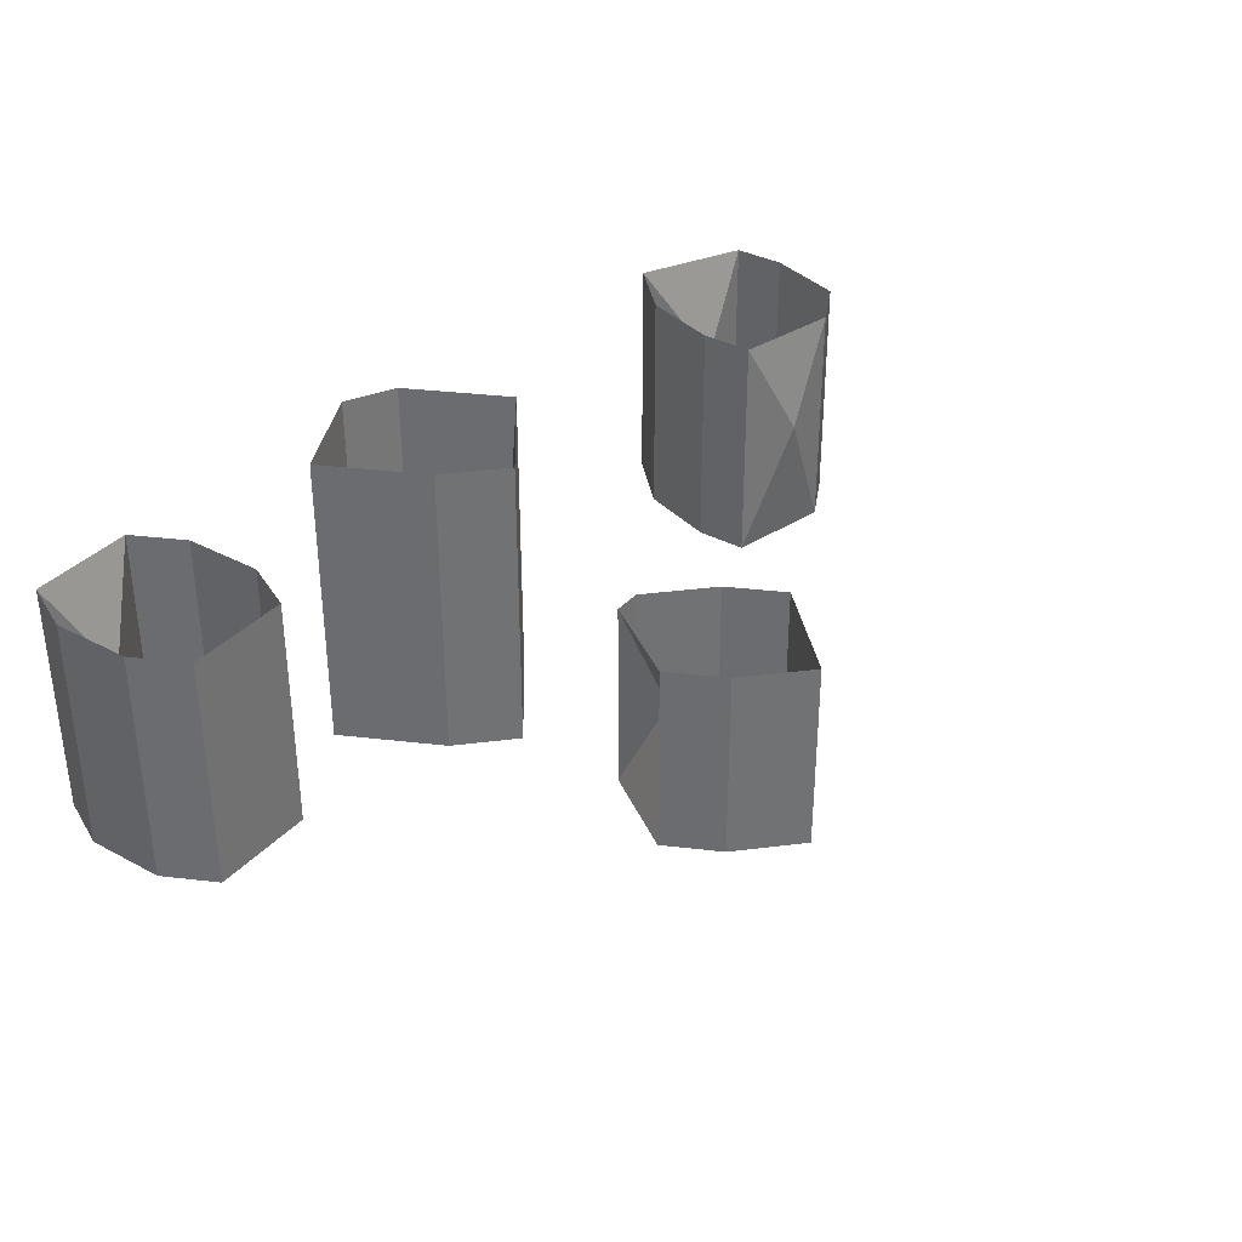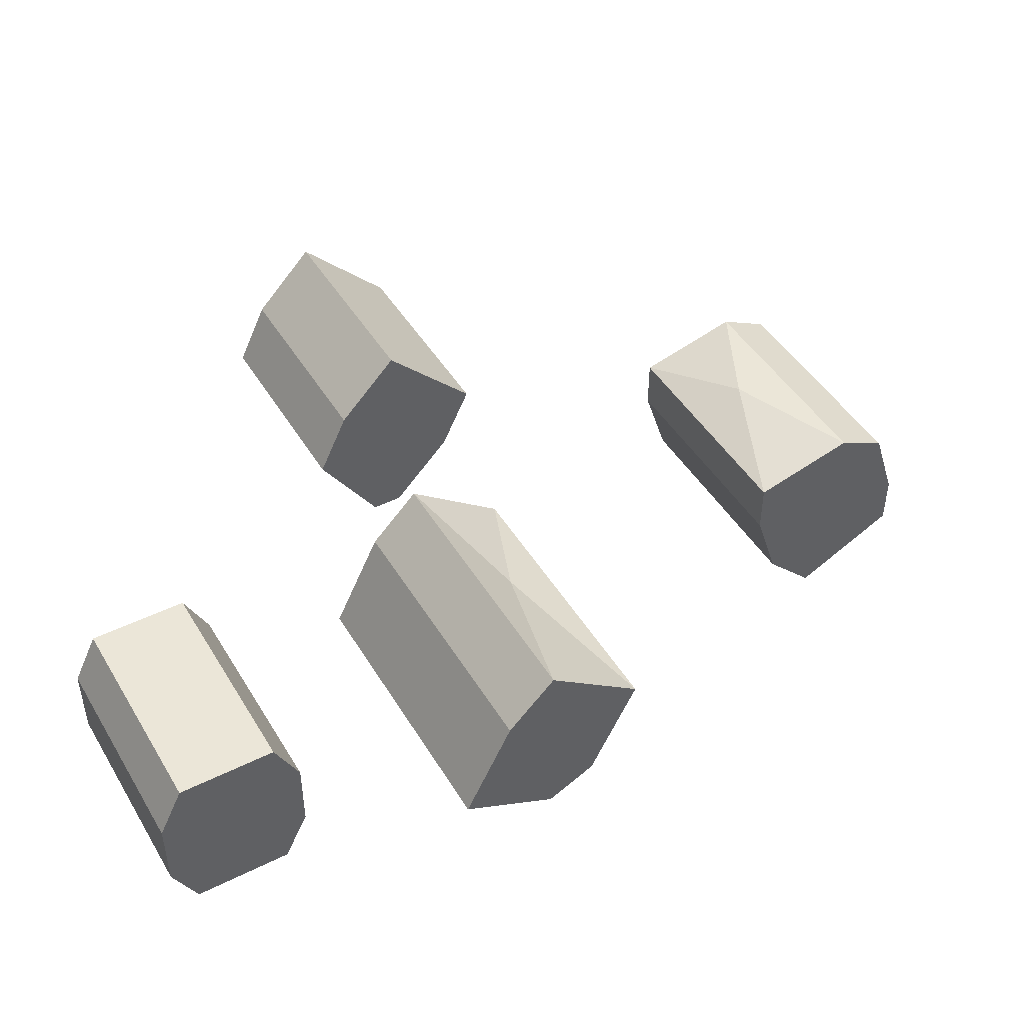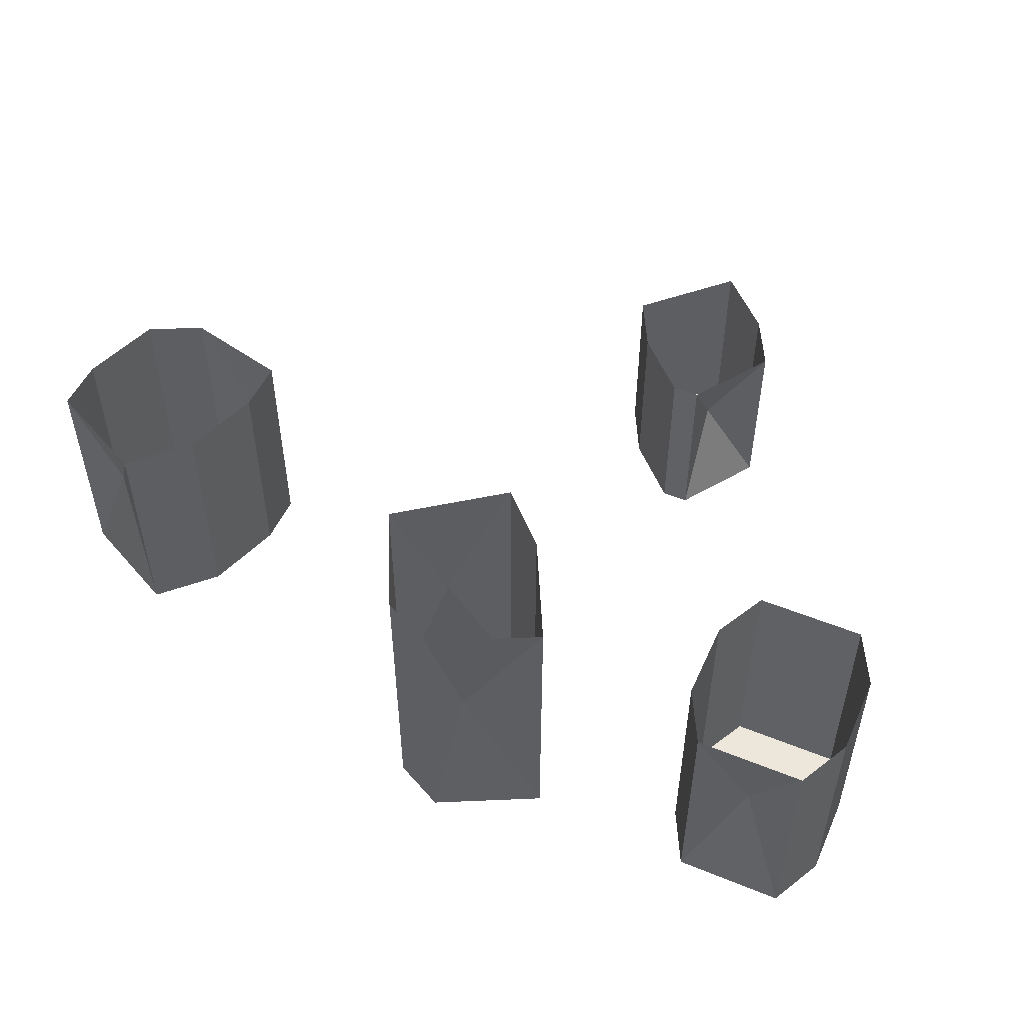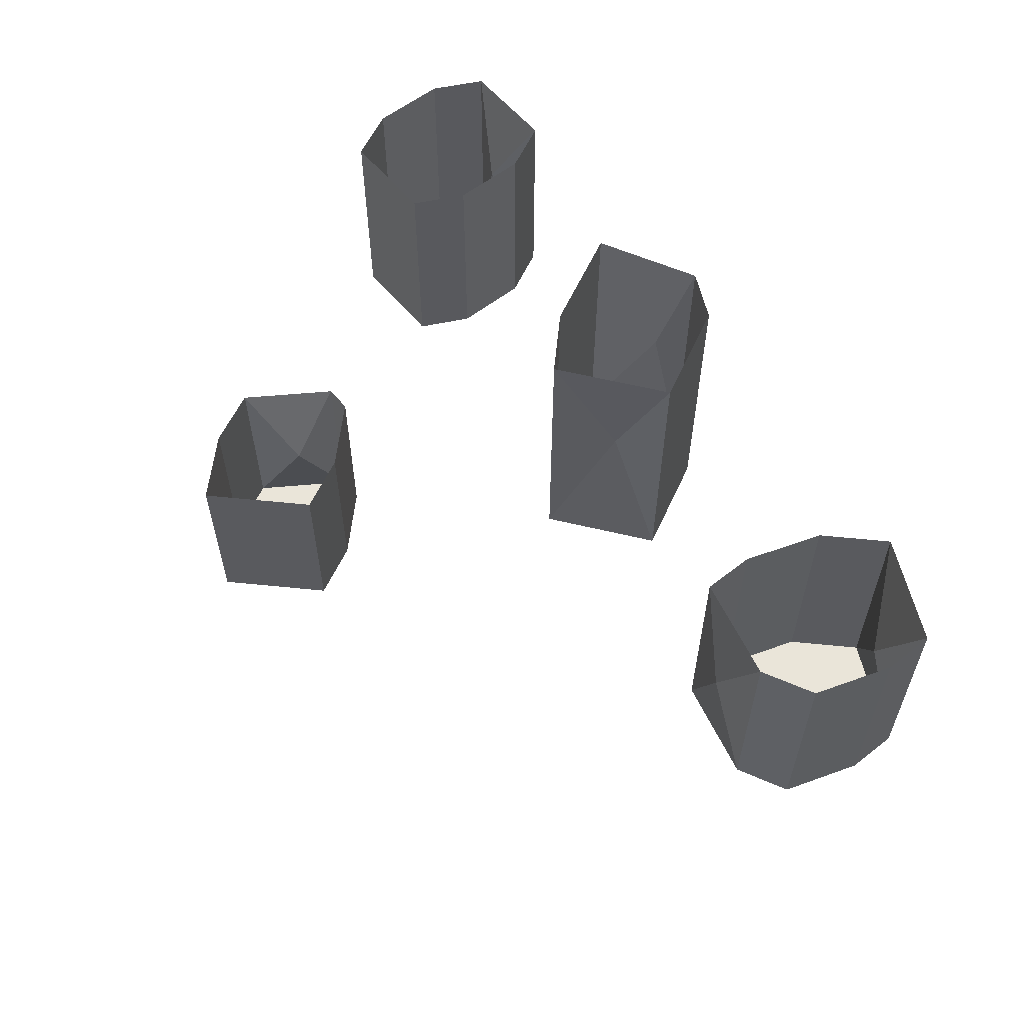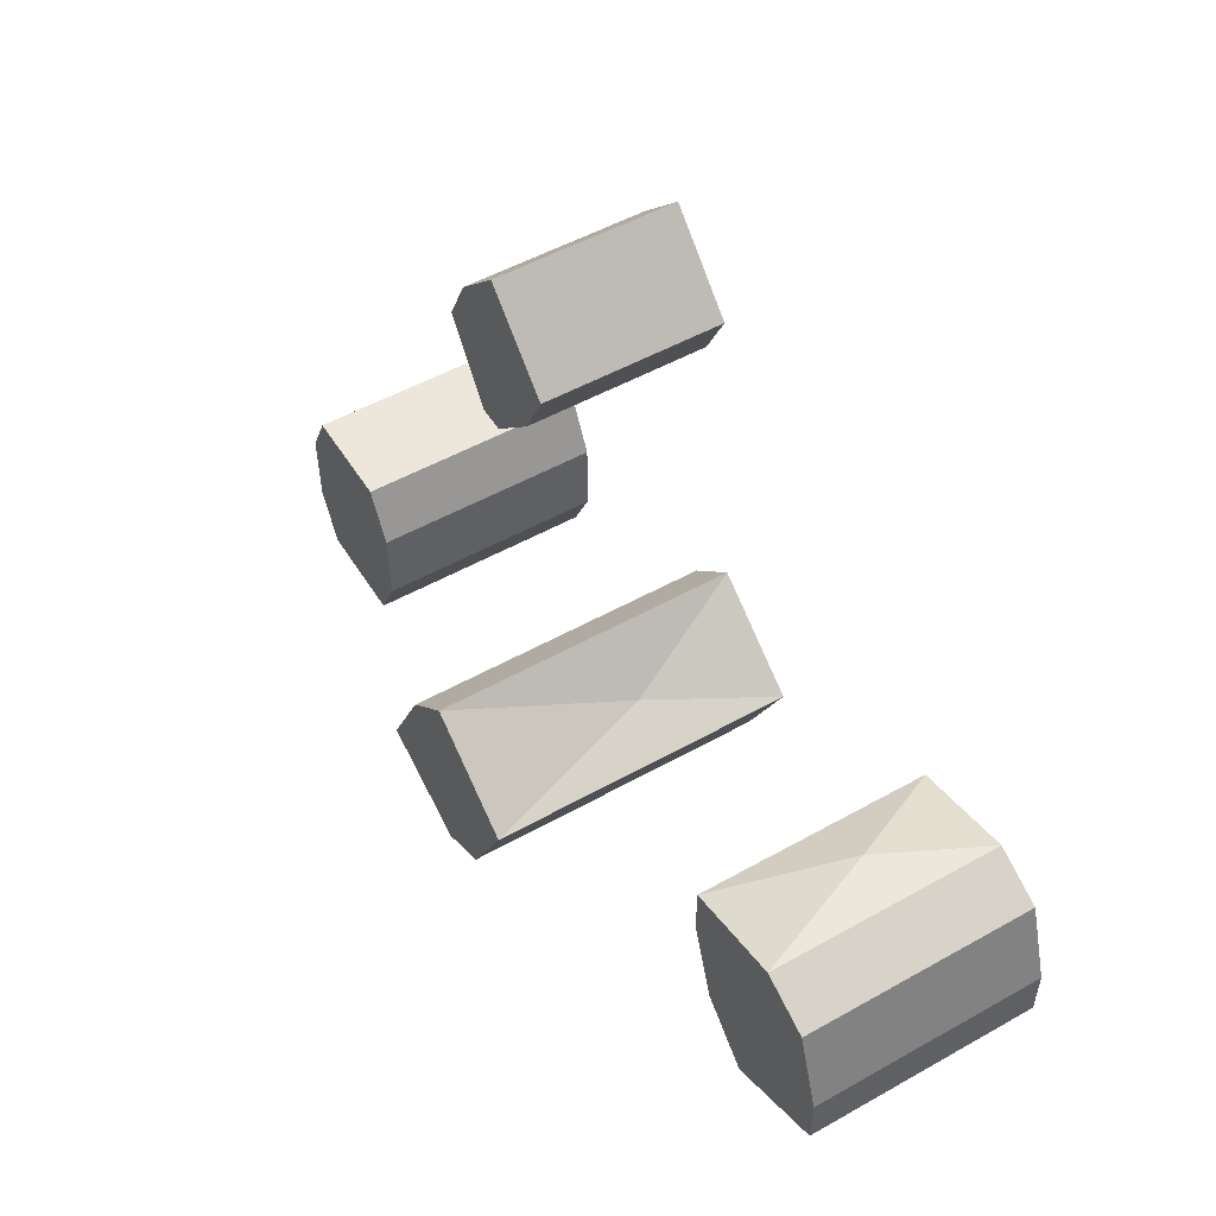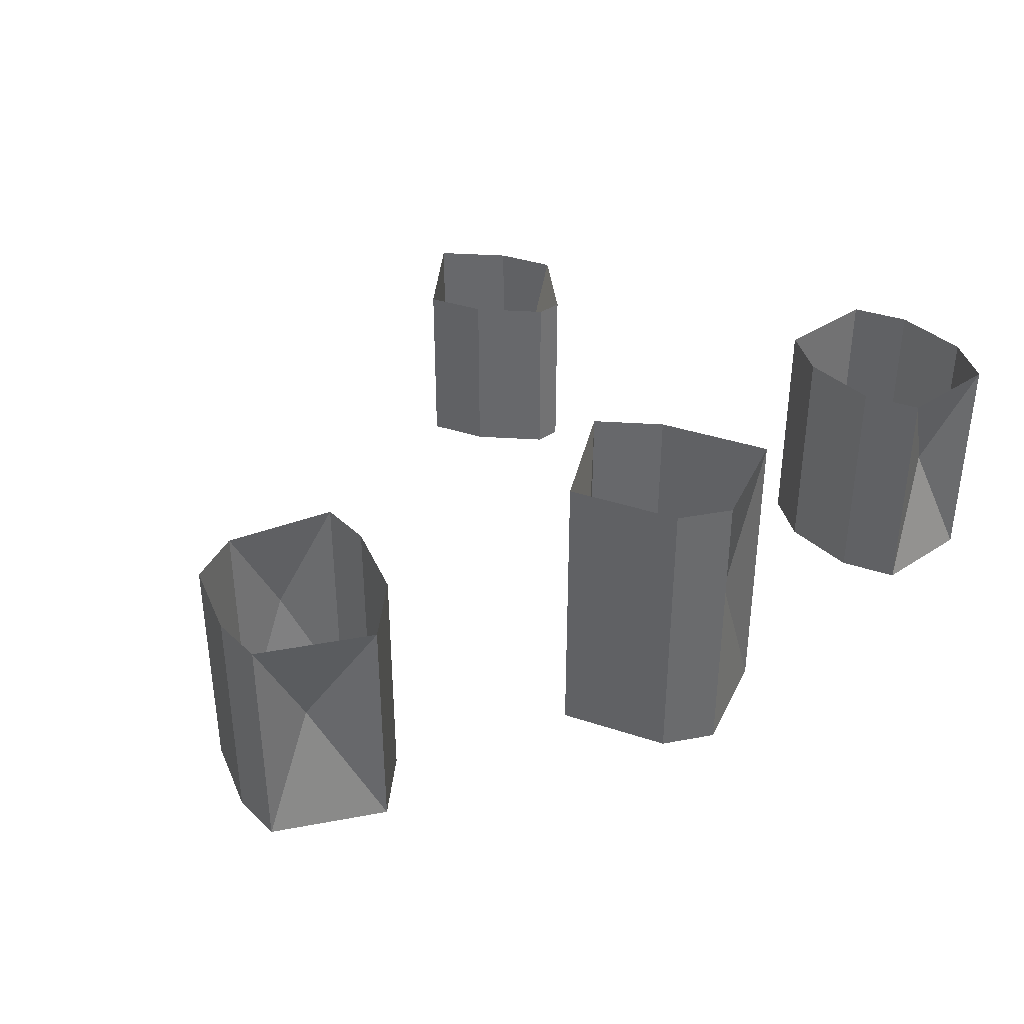
<metadata>
{"format":"obj","ext":"obj","renderer":"f3d","projection":"perspective","resolution":1024,"background":"white","views":[{"elev":35.0,"azim":-54.6,"up":"+Y"},{"elev":46.1,"azim":-29.6,"up":"+Z"},{"elev":51.2,"azim":-156.1,"up":"+Y"},{"elev":58.0,"azim":51.0,"up":"+Y"},{"elev":51.9,"azim":58.8,"up":"+Z"},{"elev":37.1,"azim":139.8,"up":"+Y"}]}
</metadata>
<code>
o item/belladonna_seed/4
v -11 -9 1
v -15 -9 1
v -16 -9 -1
v -10 -9 -1
v -11 0 1
v -13 -4 1
v -15 0 1
v -16 0 -1
v -16 -9 -4
v -10 -9 -4
v -10 0 -4
v -10 0 -1
v -15 0 -6
v -15 -9 -6
v -16 0 -4
v -11 -9 -6
v -11 0 -6
v -13 -4 -5
v -1 -7 14
v -4 -7 17
v -2 -7 12
v -1 0 14
v -2 -3 15
v -4 0 17
v -6 -7 15
v -4 -7 10
v -4 0 10
v -2 0 12
v -7 0 13
v -7 -7 13
v -6 0 15
v -5 -7 10
v -5 0 10
v -5 -3 12
v 16 -9 5
v 12 -9 4
v 12 -9 2
v 18 -9 4
v 16 0 5
v 14 -4 5
v 12 0 4
v 12 0 2
v 13 -9 -1
v 19 -9 1
v 19 0 1
v 18 0 4
v 15 0 -3
v 15 -9 -3
v 13 0 -1
v 19 -9 -1
v 19 0 -1
v 17 -4 -1
v 4 -12 -1
v 0 -12 2
v -2 -12 0
v 3 -12 -3
v 4 0 -1
v 2 -5 0
v 0 0 2
v -2 0 0
v -3 -12 -2
v 2 -12 -5
v 2 0 -5
v 3 0 -3
v -4 0 -4
v -4 -12 -4
v -3 0 -2
v 0 -12 -6
v 0 0 -6
v -1 -5 -5
v 32 0 32
v 32 0 32
v 32 0 32
v 32 0 32
f 1 2 3
f 1 3 4
f 1 4 5
f 1 5 6
f 1 6 2
f 2 6 7
f 2 7 3
f 3 7 8
f 3 8 9
f 3 9 10
f 3 10 4
f 4 10 11
f 4 11 12
f 4 12 5
f 13 14 9
f 13 9 15
f 15 9 8
f 9 14 16
f 9 16 10
f 10 16 17
f 10 17 11
f 14 13 18
f 14 18 16
f 16 18 17
f 17 18 13
f 5 7 6
f 19 20 20
f 19 20 21
f 19 21 22
f 19 22 23
f 19 23 20
f 20 23 24
f 20 24 20
f 20 24 24
f 20 24 25
f 20 25 26
f 20 26 21
f 21 26 27
f 21 27 28
f 21 28 22
f 29 30 25
f 29 25 31
f 31 25 24
f 25 30 32
f 25 32 26
f 26 32 33
f 26 33 27
f 30 29 34
f 30 34 32
f 32 34 33
f 33 34 29
f 22 24 23
f 35 36 37
f 35 37 38
f 35 38 39
f 35 39 40
f 35 40 36
f 36 40 41
f 36 41 37
f 37 41 42
f 37 42 43
f 37 43 44
f 37 44 38
f 38 44 45
f 38 45 46
f 38 46 39
f 47 48 43
f 47 43 49
f 49 43 42
f 43 48 50
f 43 50 44
f 44 50 51
f 44 51 45
f 48 47 52
f 48 52 50
f 50 52 51
f 51 52 47
f 39 41 40
f 53 54 55
f 53 55 56
f 53 56 57
f 53 57 58
f 53 58 54
f 54 58 59
f 54 59 55
f 55 59 60
f 55 60 61
f 55 61 62
f 55 62 56
f 56 62 63
f 56 63 64
f 56 64 57
f 65 66 61
f 65 61 67
f 67 61 60
f 61 66 68
f 61 68 62
f 62 68 69
f 62 69 63
f 66 65 70
f 66 70 68
f 68 70 69
f 69 70 65
f 57 59 58

</code>
